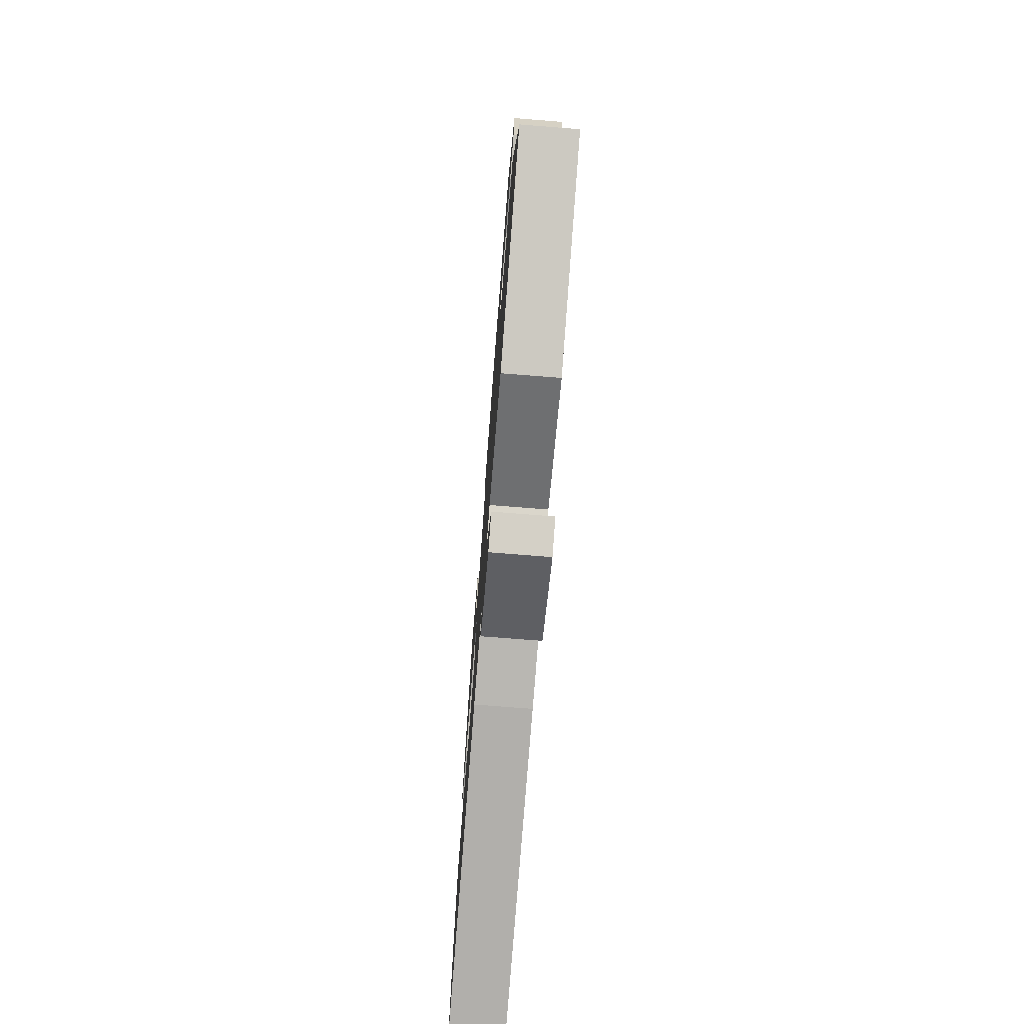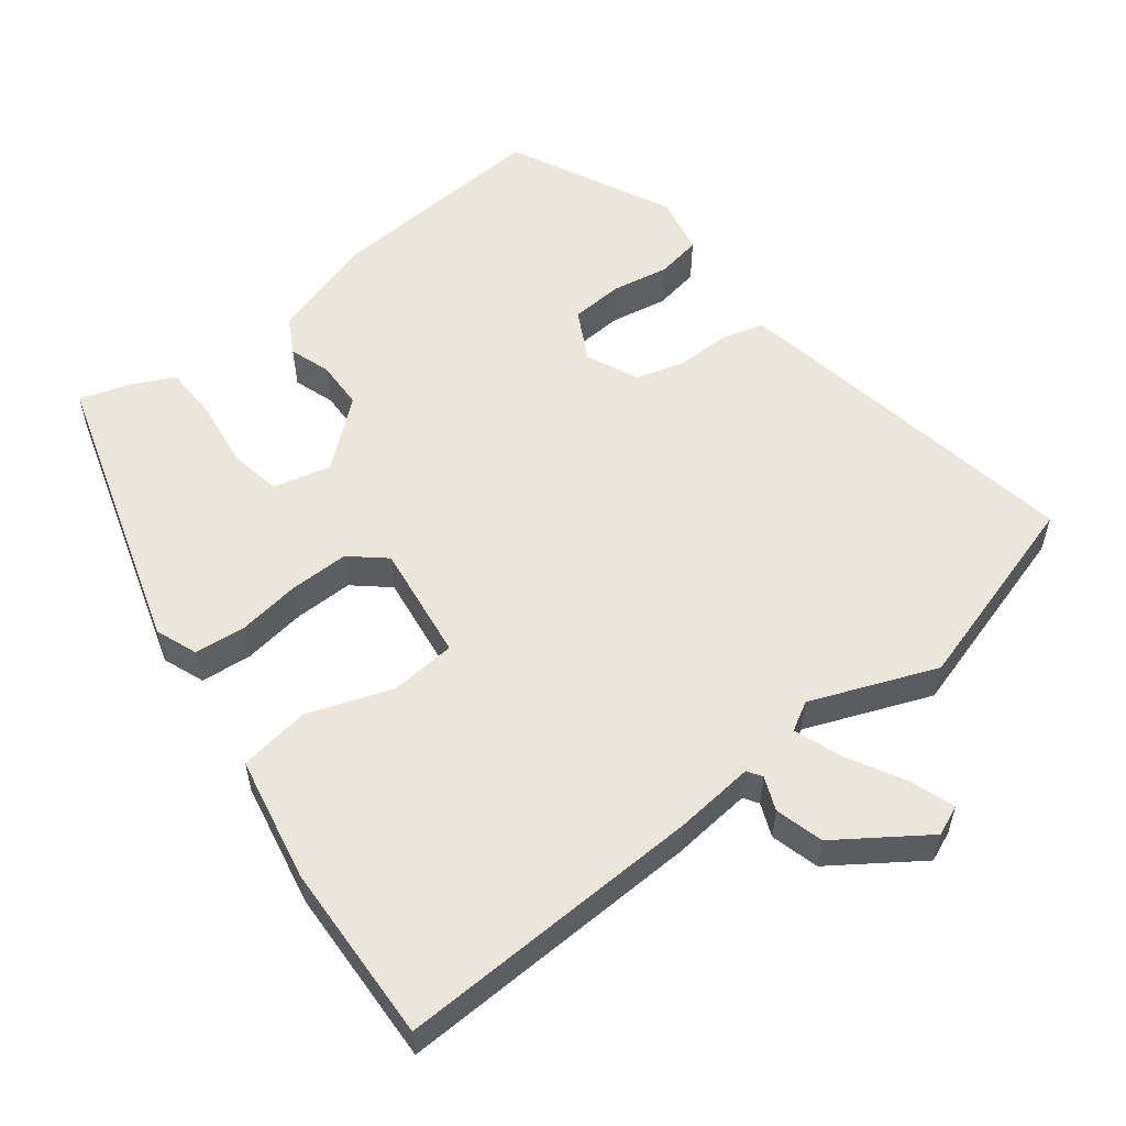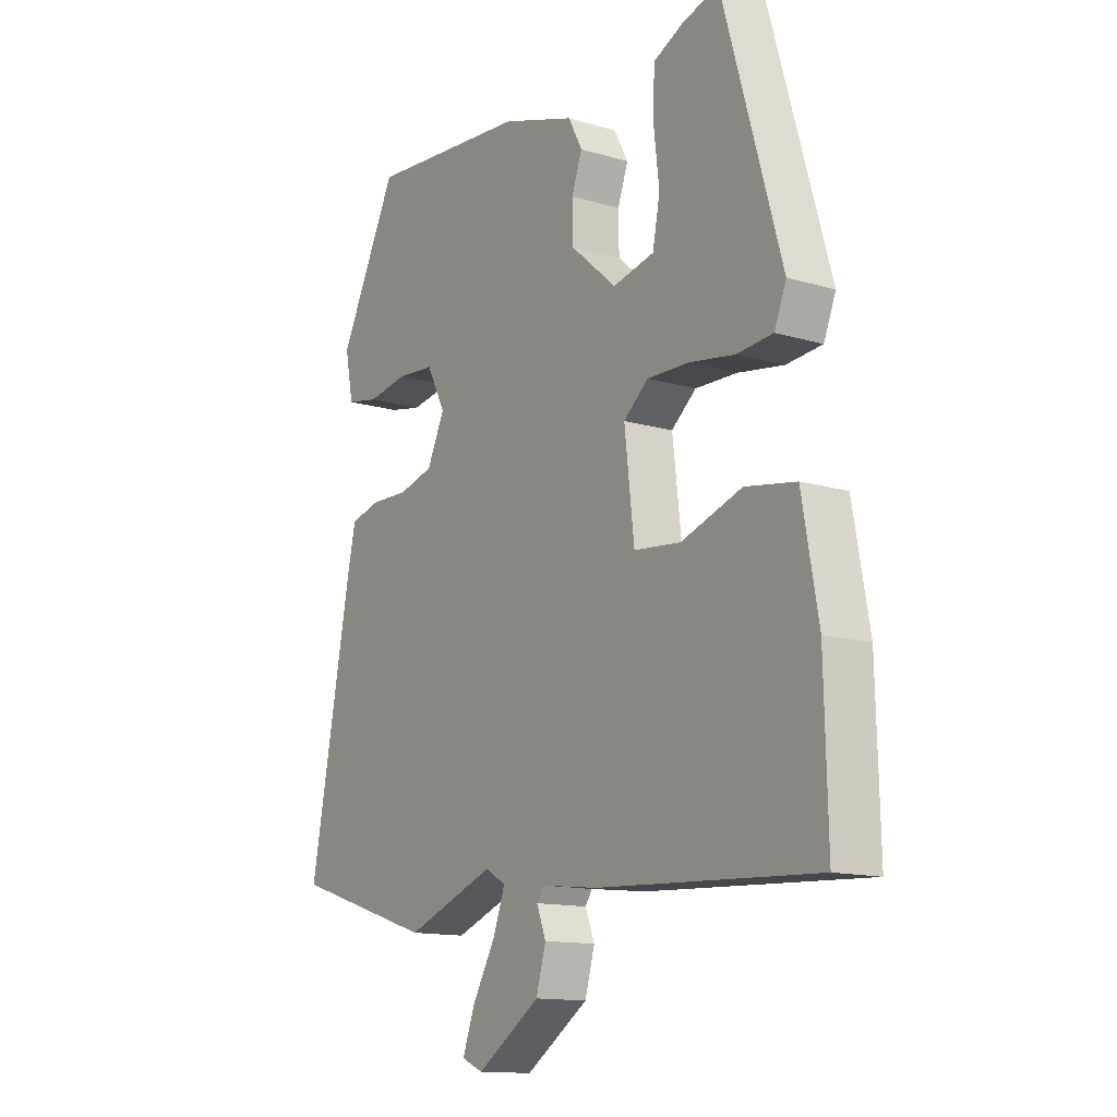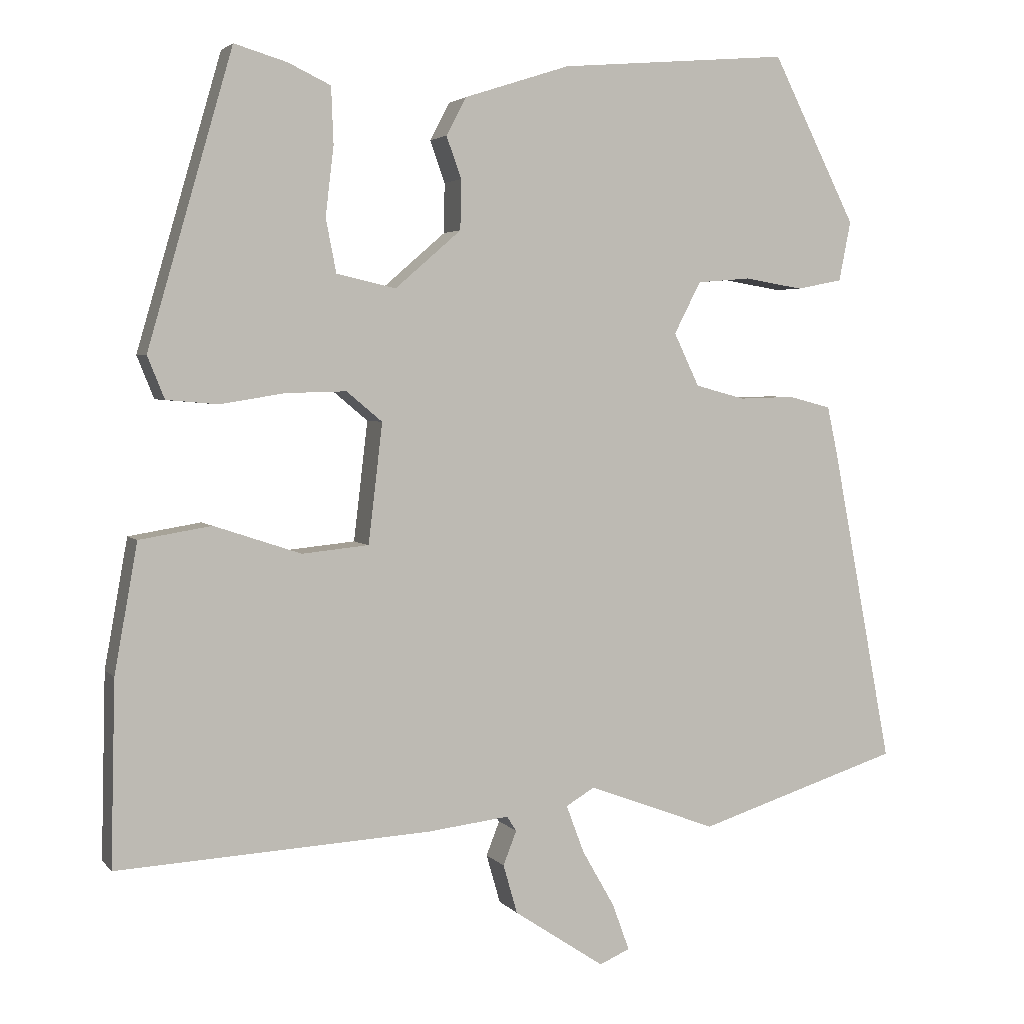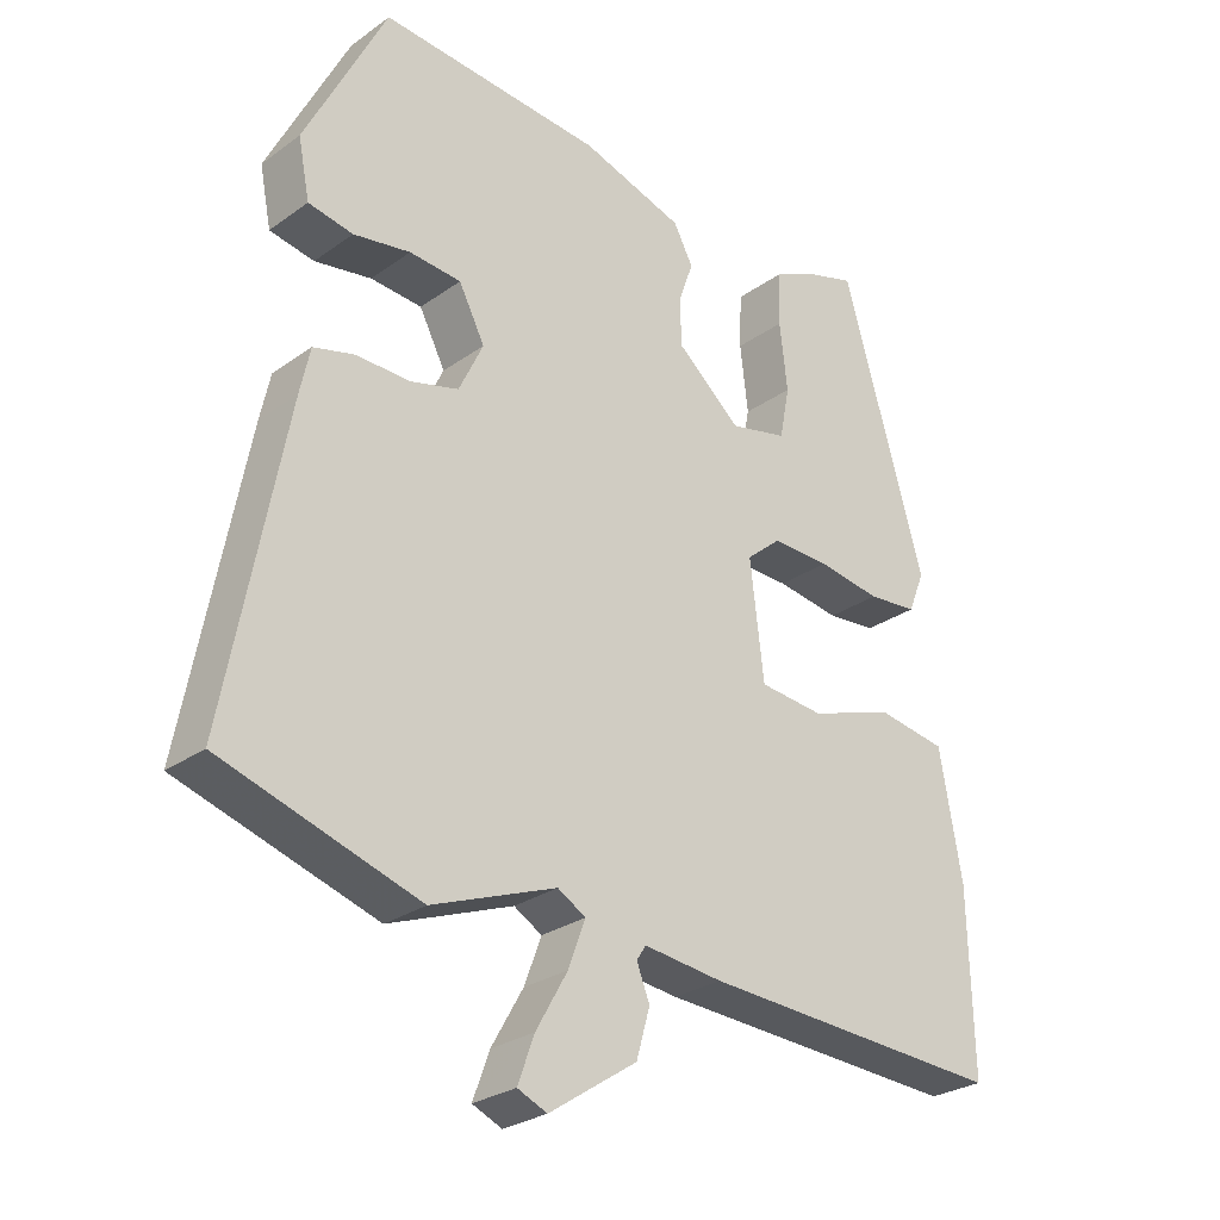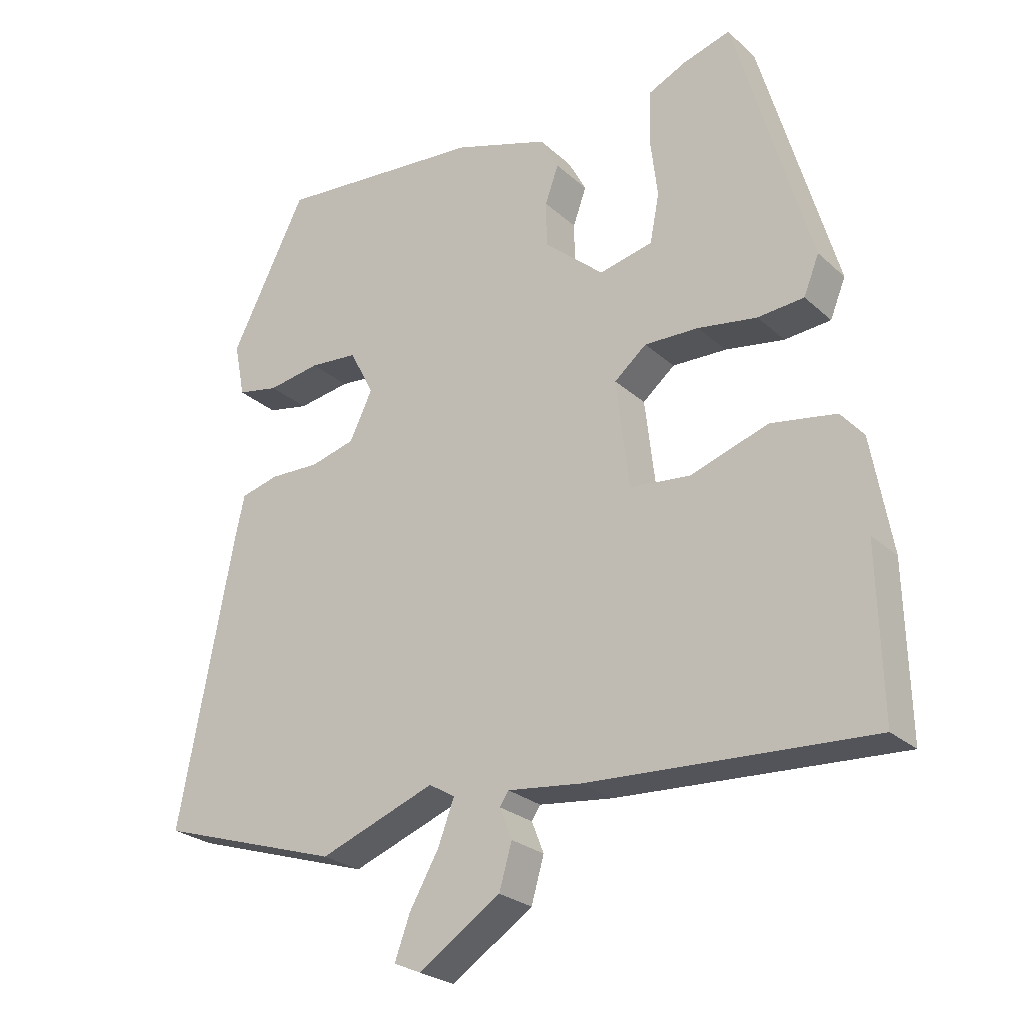
<metadata>
{"format":"obj","ext":"obj","renderer":"f3d","projection":"perspective","resolution":1024,"background":"white","views":[{"elev":-75.2,"azim":-94.5,"up":"+Z"},{"elev":55.9,"azim":143.2,"up":"+Y"},{"elev":-13.5,"azim":56.3,"up":"+Z"},{"elev":3.5,"azim":160.4,"up":"+Z"},{"elev":-27.3,"azim":-42.4,"up":"+Z"},{"elev":-25.5,"azim":35.5,"up":"+Z"}]}
</metadata>
<code>
v 0.352 0.07 0.487
v 0.466 0.07 0.093
v 0.443 0.07 0.036
v 0.374 0.07 0.03
v 0.286 0.07 0.044
v 0.205 0.07 0.046
v 0.157 0.07 0.006
v 0.176 0.07 -0.155
v 0.266 0.07 -0.164
v 0.383 0.07 -0.125
v 0.48 0.07 -0.141
v 0.511 0.07 -0.314
v 0.517 0.07 -0.562
v 0.094 0.07 -0.539
v -0.016 0.07 -0.526
v -0.029 0.07 -0.546
v -0.011 0.07 -0.592
v -0.03 0.07 -0.658
v -0.152 0.07 -0.739
v -0.193 0.07 -0.721
v -0.17 0.07 -0.658
v -0.126 0.07 -0.581
v -0.102 0.07 -0.517
v -0.141 0.07 -0.494
v -0.314 0.07 -0.559
v -0.588 0.07 -0.472
v -0.506 0.07 -0.043
v -0.492 0.07 0.021
v -0.435 0.07 0.036
v -0.36 0.07 0.034
v -0.293 0.07 0.052
v -0.259 0.07 0.123
v -0.295 0.07 0.193
v -0.367 0.07 0.199
v -0.446 0.07 0.186
v -0.508 0.07 0.198
v -0.524 0.07 0.279
v -0.411 0.07 0.503
v -0.101 0.07 0.477
v 0.041 0.07 0.431
v 0.068 0.07 0.38
v 0.048 0.07 0.324
v 0.049 0.07 0.257
v 0.138 0.07 0.18
v 0.218 0.07 0.198
v 0.232 0.07 0.27
v 0.221 0.07 0.363
v 0.224 0.07 0.439
v 0.281 0.07 0.466
v 0.352 0 0.487
v 0.466 0 0.093
v 0.443 0 0.036
v 0.374 0 0.03
v 0.286 0 0.044
v 0.205 0 0.046
v 0.157 0 0.006
v 0.176 0 -0.155
v 0.266 0 -0.164
v 0.383 0 -0.125
v 0.48 0 -0.141
v 0.511 0 -0.314
v 0.517 0 -0.562
v 0.094 0 -0.539
v -0.016 0 -0.526
v -0.029 0 -0.546
v -0.011 0 -0.592
v -0.03 0 -0.658
v -0.152 0 -0.739
v -0.193 0 -0.721
v -0.17 0 -0.658
v -0.126 0 -0.581
v -0.102 0 -0.517
v -0.141 0 -0.494
v -0.314 0 -0.559
v -0.588 0 -0.472
v -0.506 0 -0.043
v -0.492 0 0.021
v -0.435 0 0.036
v -0.36 0 0.034
v -0.293 0 0.052
v -0.259 0 0.123
v -0.295 0 0.193
v -0.367 0 0.199
v -0.446 0 0.186
v -0.508 0 0.198
v -0.524 0 0.279
v -0.411 0 0.503
v -0.101 0 0.477
v 0.041 0 0.431
v 0.068 0 0.38
v 0.048 0 0.324
v 0.049 0 0.257
v 0.138 0 0.18
v 0.218 0 0.198
v 0.232 0 0.27
v 0.221 0 0.363
v 0.224 0 0.439
v 0.281 0 0.466
f 46 47 48 49
f 45 46 49 1
f 39 40 41 42
f 39 42 43
f 38 39 43
f 37 38 43 44
f 34 35 36 37
f 33 34 37 44
f 27 28 29 30
f 27 30 31
f 24 25 26 27
f 23 24 27 31
f 19 20 21 22
f 19 22 23
f 16 17 18 19
f 16 19 23
f 15 16 23 31
f 9 10 11 12
f 8 9 12 13
f 2 3 4 5
f 45 1 2 5
f 44 45 5 6
f 32 33 44 6
f 8 13 14 15
f 7 8 15 31
f 6 7 31 32
f 98 97 96 95
f 50 98 95 94
f 91 90 89 88
f 92 91 88
f 92 88 87
f 93 92 87 86
f 86 85 84 83
f 93 86 83 82
f 79 78 77 76
f 80 79 76
f 76 75 74 73
f 80 76 73 72
f 71 70 69 68
f 72 71 68
f 68 67 66 65
f 72 68 65
f 80 72 65 64
f 61 60 59 58
f 62 61 58 57
f 54 53 52 51
f 54 51 50 94
f 55 54 94 93
f 55 93 82 81
f 64 63 62 57
f 80 64 57 56
f 81 80 56 55
f 1 50 51 2
f 2 51 52 3
f 3 52 53 4
f 4 53 54 5
f 5 54 55 6
f 6 55 56 7
f 7 56 57 8
f 8 57 58 9
f 9 58 59 10
f 10 59 60 11
f 11 60 61 12
f 12 61 62 13
f 13 62 63 14
f 14 63 64 15
f 15 64 65 16
f 16 65 66 17
f 17 66 67 18
f 18 67 68 19
f 19 68 69 20
f 20 69 70 21
f 21 70 71 22
f 22 71 72 23
f 23 72 73 24
f 24 73 74 25
f 25 74 75 26
f 26 75 76 27
f 27 76 77 28
f 28 77 78 29
f 29 78 79 30
f 30 79 80 31
f 31 80 81 32
f 32 81 82 33
f 33 82 83 34
f 34 83 84 35
f 35 84 85 36
f 36 85 86 37
f 37 86 87 38
f 38 87 88 39
f 39 88 89 40
f 40 89 90 41
f 41 90 91 42
f 42 91 92 43
f 43 92 93 44
f 44 93 94 45
f 45 94 95 46
f 46 95 96 47
f 47 96 97 48
f 48 97 98 49
f 49 98 50 1

</code>
